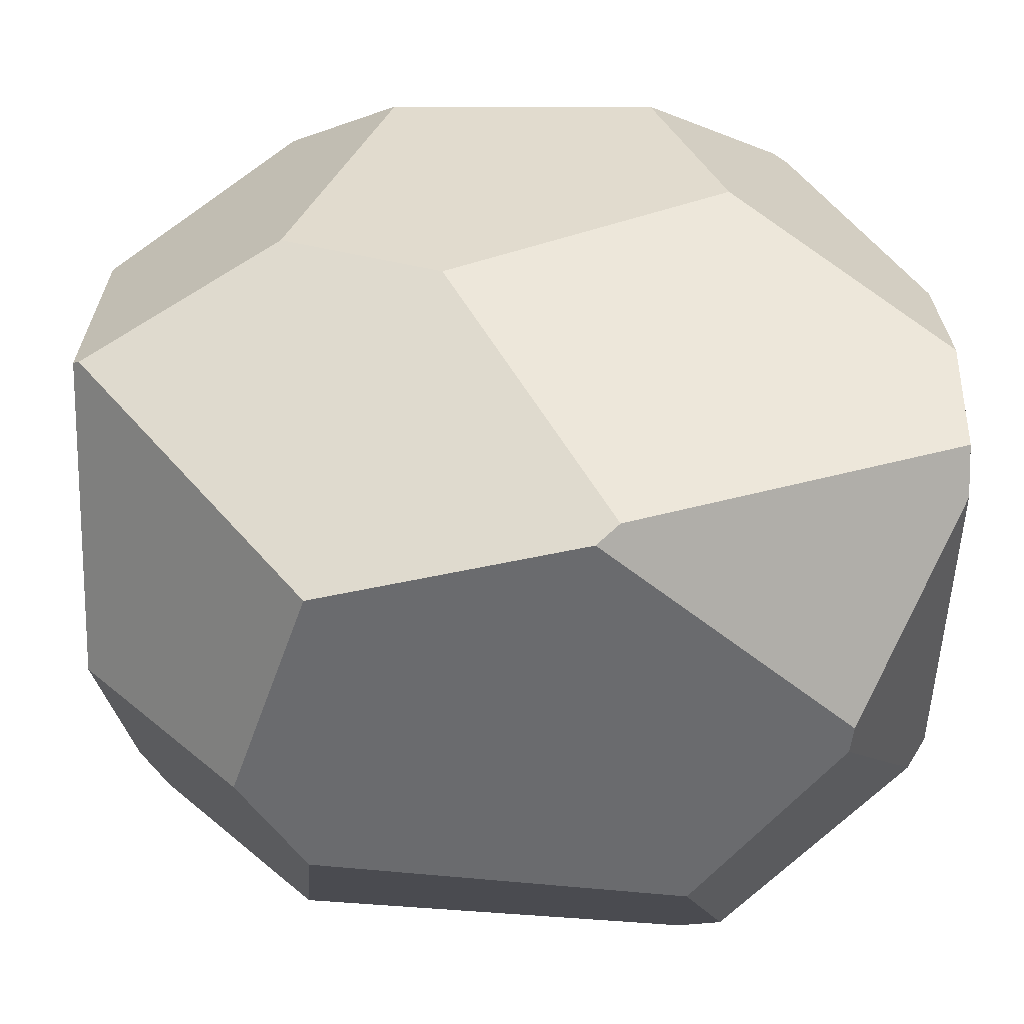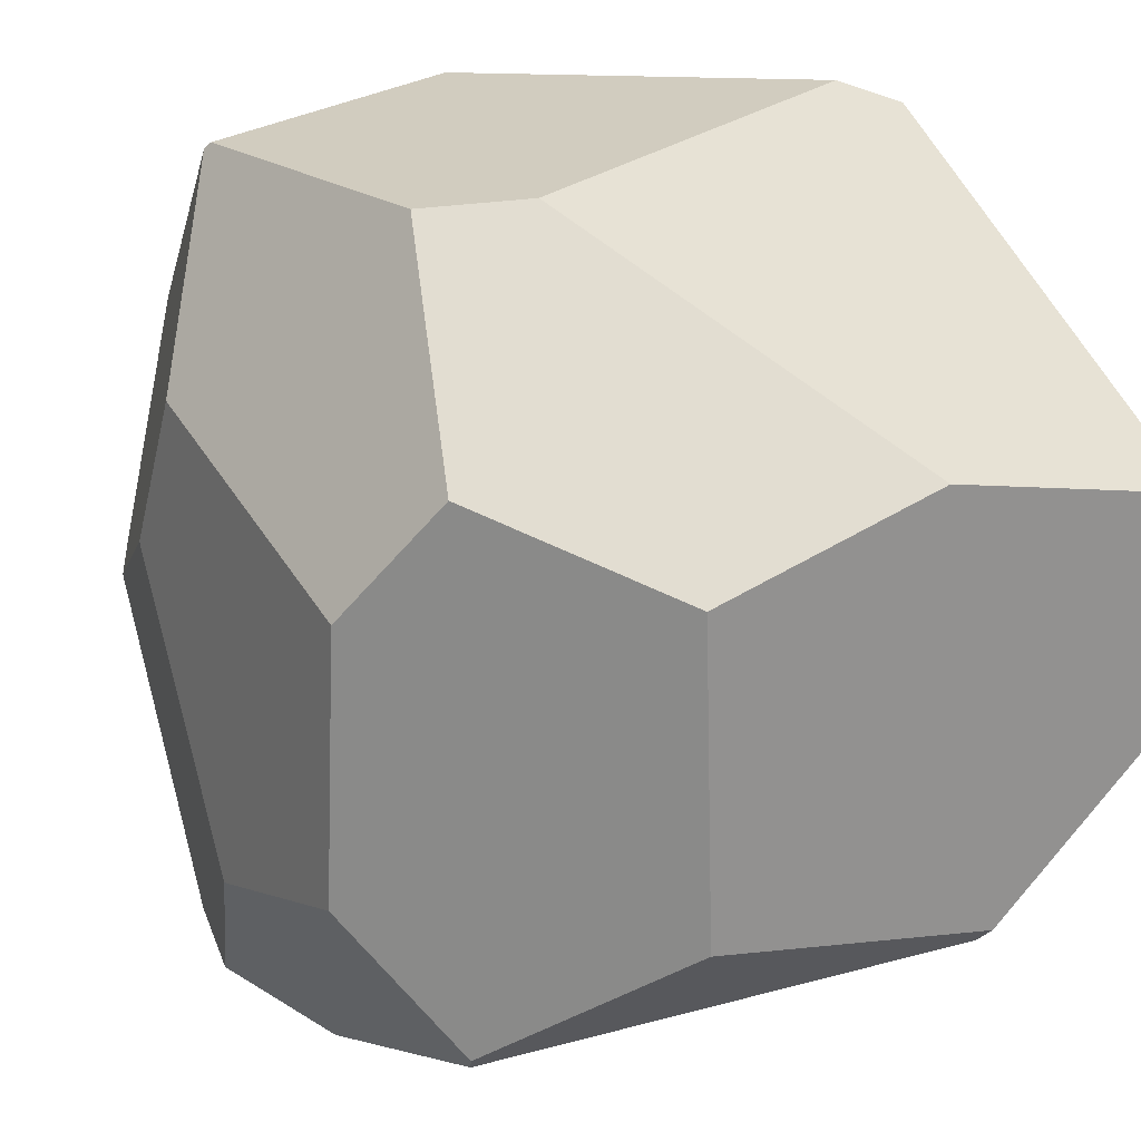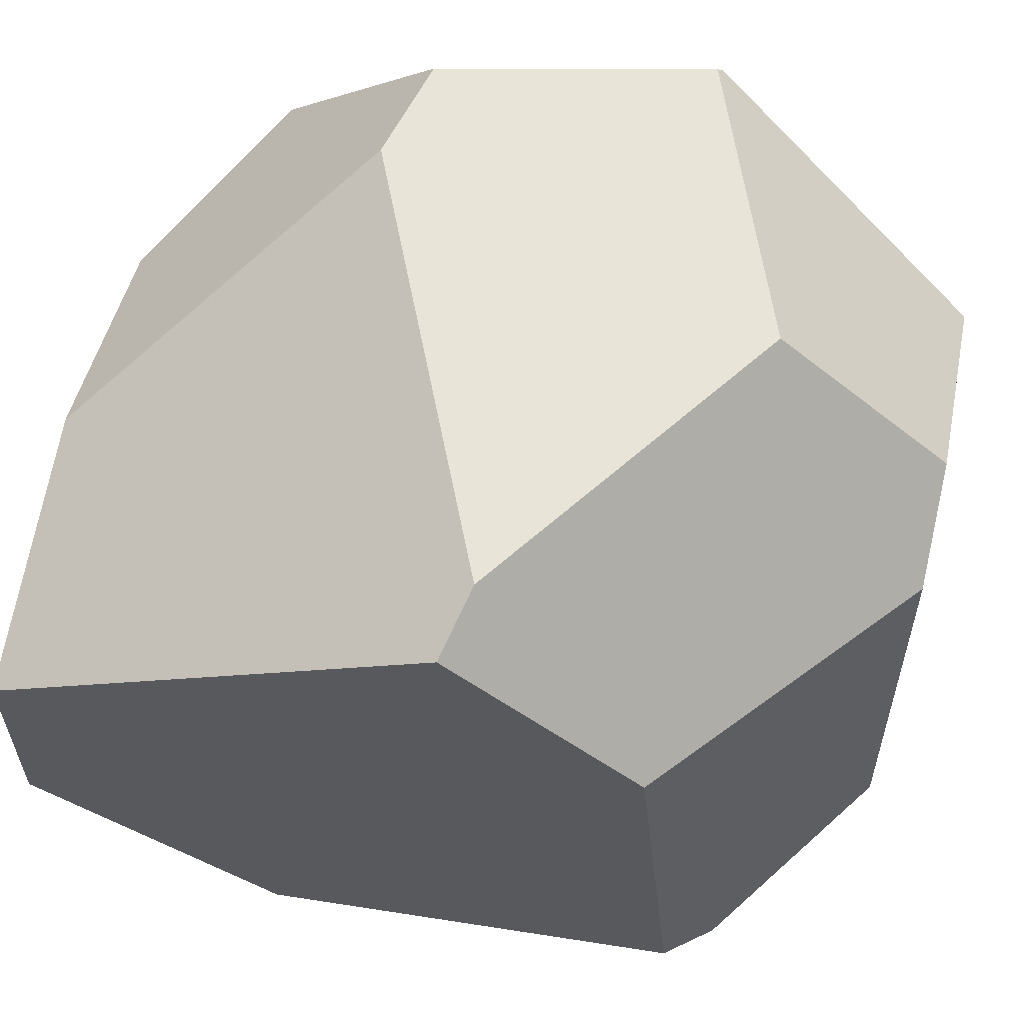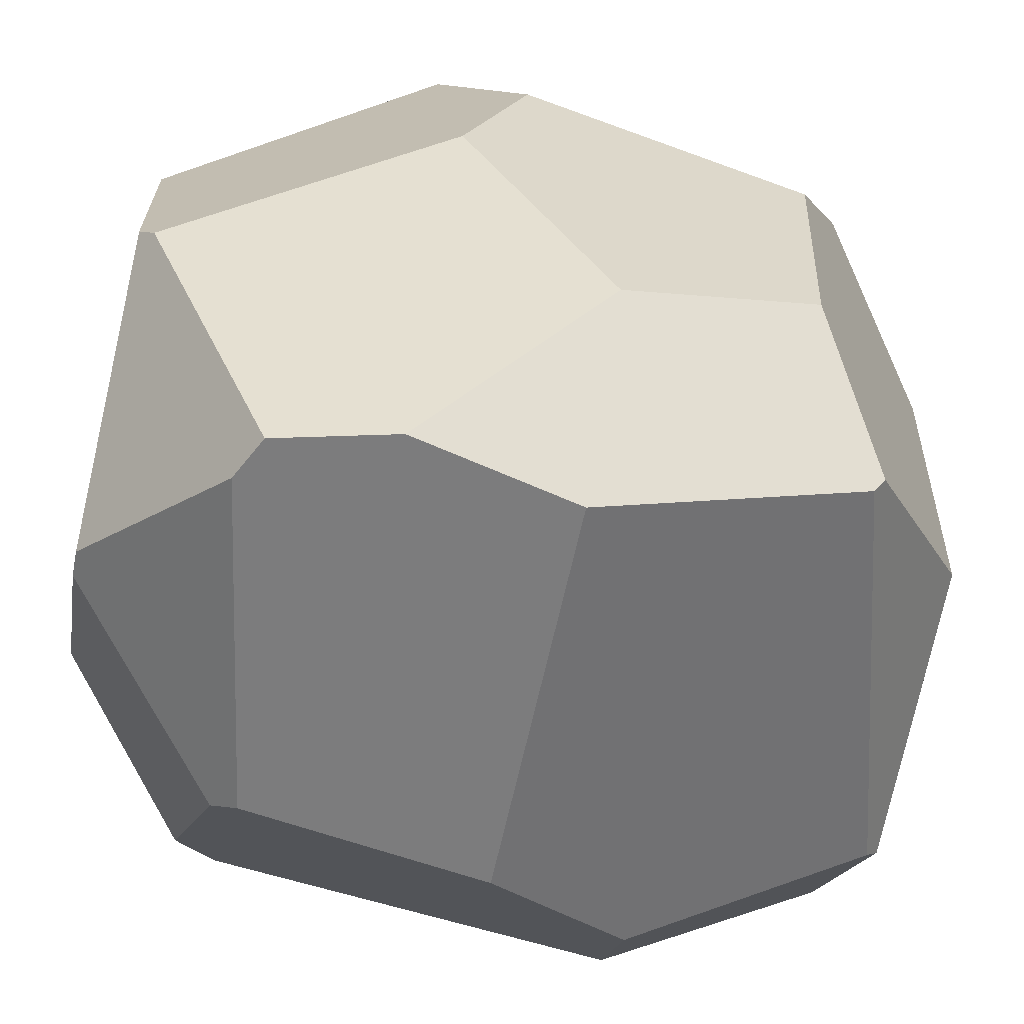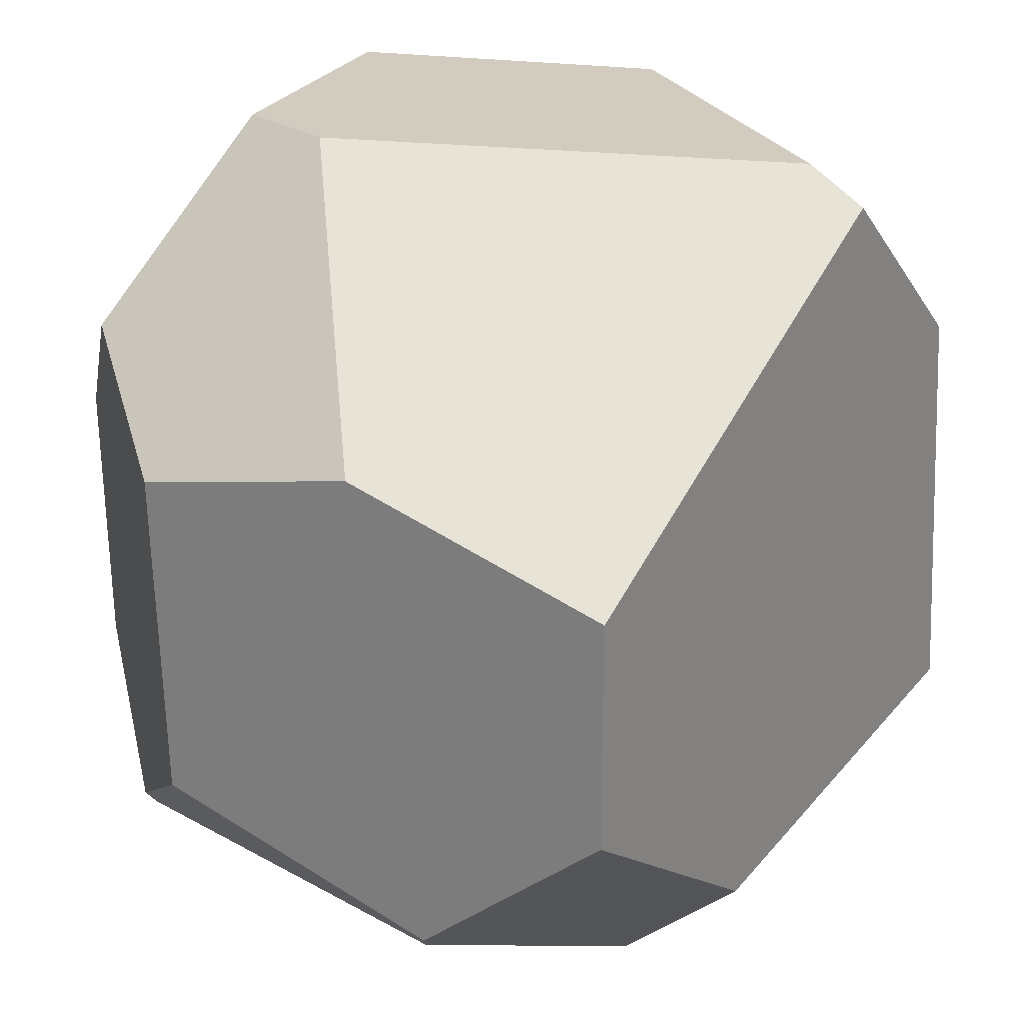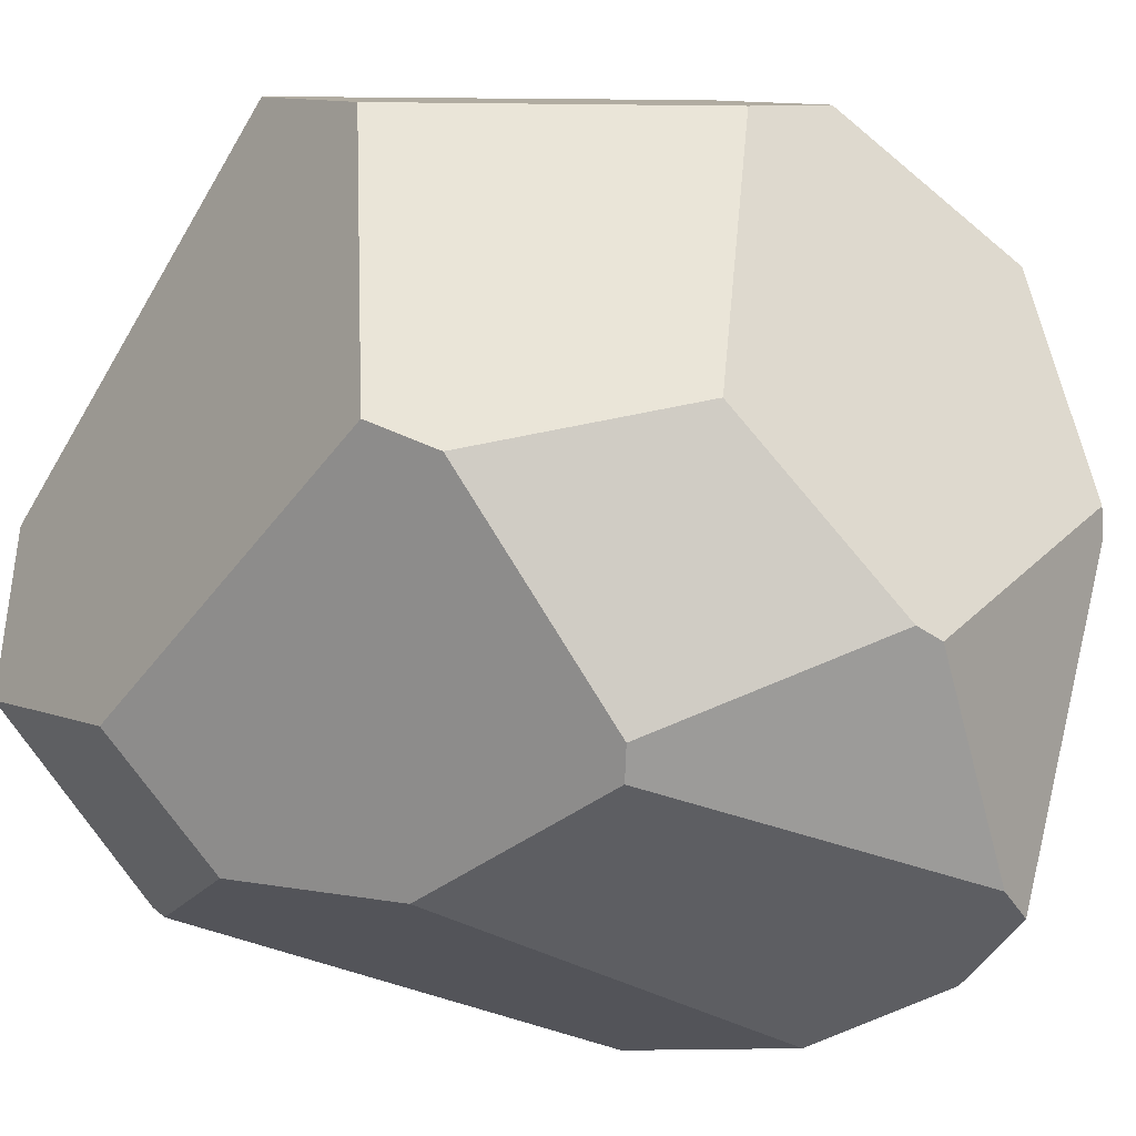
<metadata>
{"format":"obj","ext":"obj","renderer":"f3d","projection":"perspective","resolution":1024,"background":"white","views":[{"elev":36.6,"azim":89.9,"up":"+Y"},{"elev":24.1,"azim":-120.8,"up":"+Z"},{"elev":60.2,"azim":12.2,"up":"+Z"},{"elev":-58.8,"azim":168.2,"up":"+Z"},{"elev":24.2,"azim":-55.9,"up":"+Z"},{"elev":-38.4,"azim":54.1,"up":"+Z"}]}
</metadata>
<code>
o Cube_Cube.001
v -0.551 0.7565 0.2937
v 0.1446 0.7796 0.5289
v 0.3064 0.7941 0.1559
v 0.9633 0.5823 -0.2238
v 0.6448 0.5575 -1
v 0.3703 0.6249 -1
v 1 0.407 0.4409
v 1 0.5529 -0.1713
v -0.2972 0.4332 1
v 0.332 0.5678 1
v -1 -0.3634 0.5075
v -1 -1 0.3531
v 0.03913 -1 0.9377
v -0.5214 0.7713 -0.3461
v -0.6919 0.5459 -0.6821
v -1 0.1699 -0.389
v 0.3449 0.5789 0.9844
v 0.5898 -0.1259 1
v 1 -0.3632 0.4655
v 0.5735 -1 -0.4262
v 1 -0.467 -0.402
v -0.3603 0.1835 1
v -1 0.1964 0.3683
v -1 -0.5457 -0.5499
v -1 -1 -0.1607
v 0.6959 0.4527 -1
v 0.5578 -0.3766 -1
v 1 0.04836 -0.7489
v 1 -0.1236 0.6221
v -0.9674 -0.5298 -0.5863
v -0.6662 0.5332 -0.7163
v -0.02783 -0.4687 -1
v -0.3934 -0.7013 -0.8396
v 1 -0.01984 -0.7412
v 0.6173 -0.4159 -0.9554
v -0.4147 -1 -0.5687
v 0.6786 -0.8807 -0.5204
v 0.4817 -1 0.5284
v -0.05173 0.7937 -0.5094
v -0.7009 0.5782 0.5673
v 0.08239 -0.8436 1
v -0.02221 0.5312 -1
f 1 2 3
f 4 5 6
f 7 8 3
f 9 10 2
f 11 12 13
f 14 15 16
f 17 10 18
f 19 20 21
f 10 9 22
f 23 11 22
f 24 25 11
f 26 27 6
f 26 4 28
f 7 29 19
f 30 16 31
f 31 15 14
f 31 32 33
f 34 35 27
f 30 33 36
f 37 20 32
f 36 38 12
f 38 19 18
f 21 35 34
f 3 39 14
f 14 1 3
f 6 39 4
f 39 3 4
f 8 4 3
f 3 2 7
f 2 17 7
f 10 17 2
f 2 1 40
f 40 9 2
f 13 41 11
f 41 22 11
f 16 23 1
f 23 40 1
f 1 14 16
f 29 7 18
f 7 17 18
f 38 20 19
f 20 37 21
f 41 18 22
f 18 10 22
f 9 40 22
f 40 23 22
f 12 11 25
f 11 23 16
f 24 11 16
f 27 32 42
f 42 6 27
f 6 5 26
f 5 4 26
f 4 8 28
f 19 21 8
f 21 34 8
f 34 28 8
f 8 7 19
f 24 16 30
f 16 15 31
f 14 39 31
f 39 6 42
f 31 39 42
f 33 30 31
f 31 42 32
f 26 28 27
f 28 34 27
f 36 25 24
f 24 30 36
f 20 36 32
f 36 33 32
f 32 27 35
f 37 32 35
f 25 36 12
f 36 20 38
f 12 38 13
f 29 18 19
f 18 41 38
f 41 13 38
f 21 37 35

</code>
